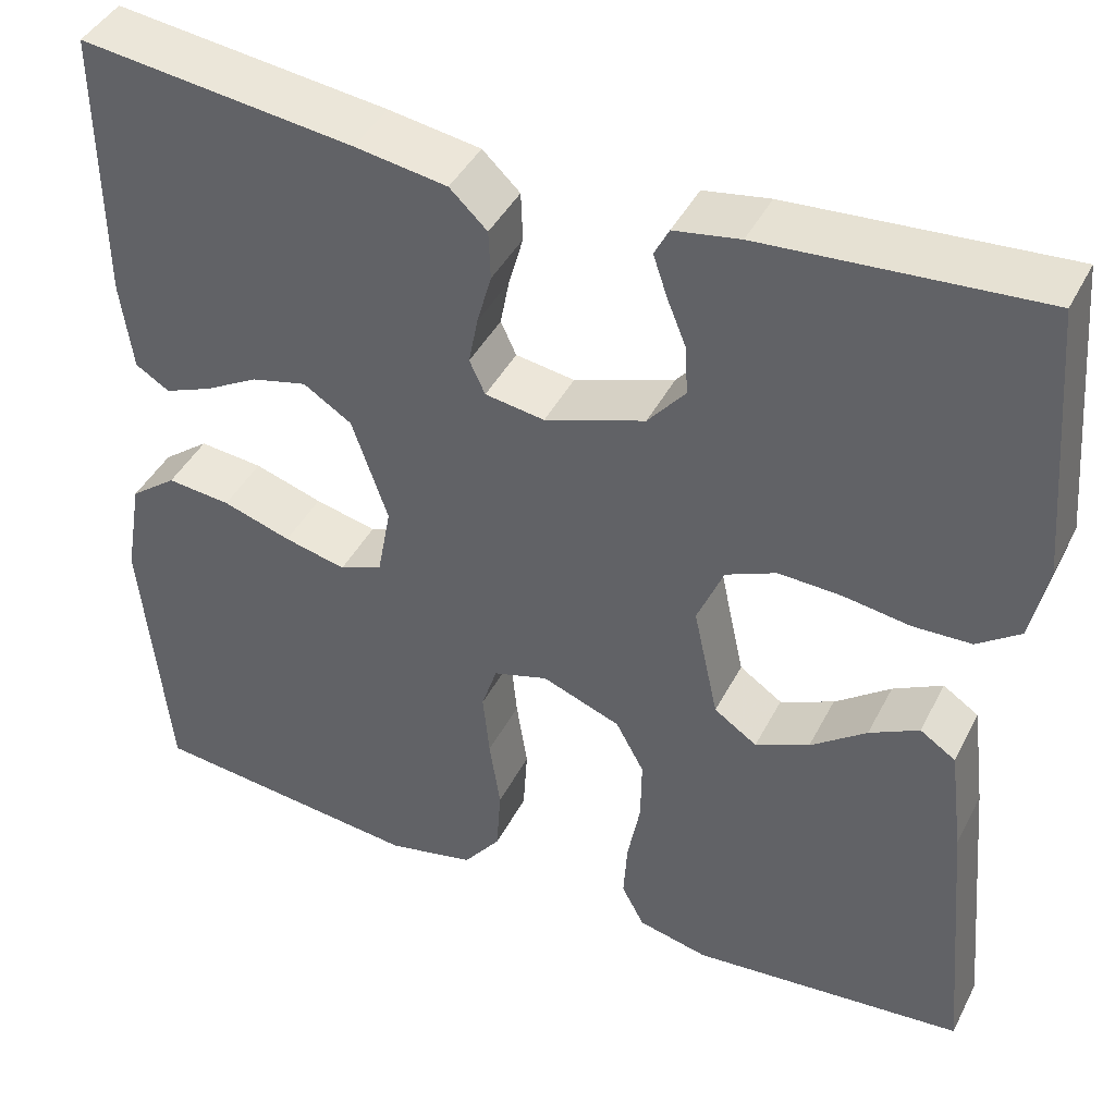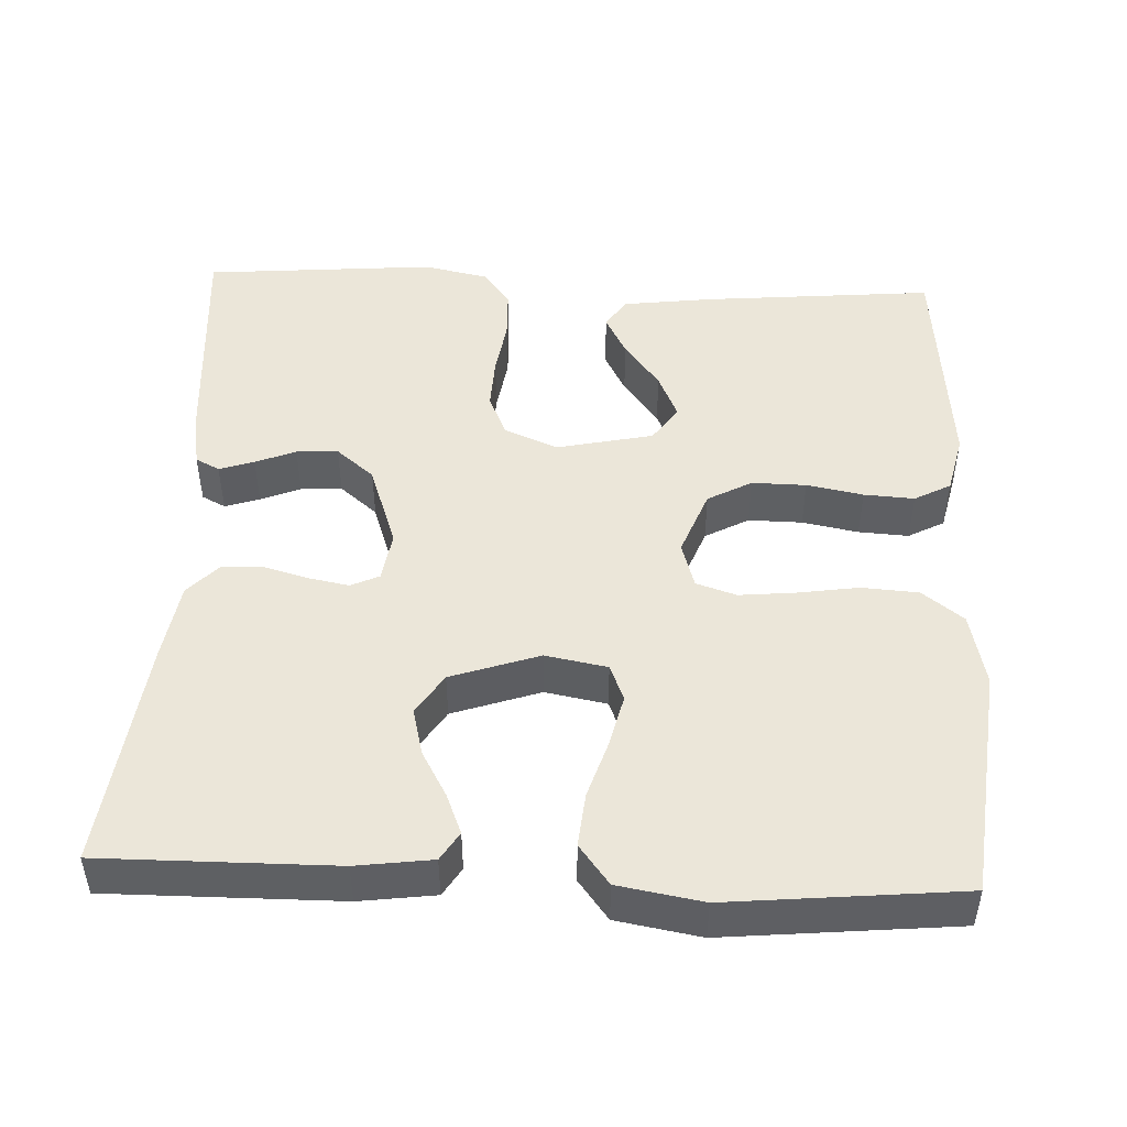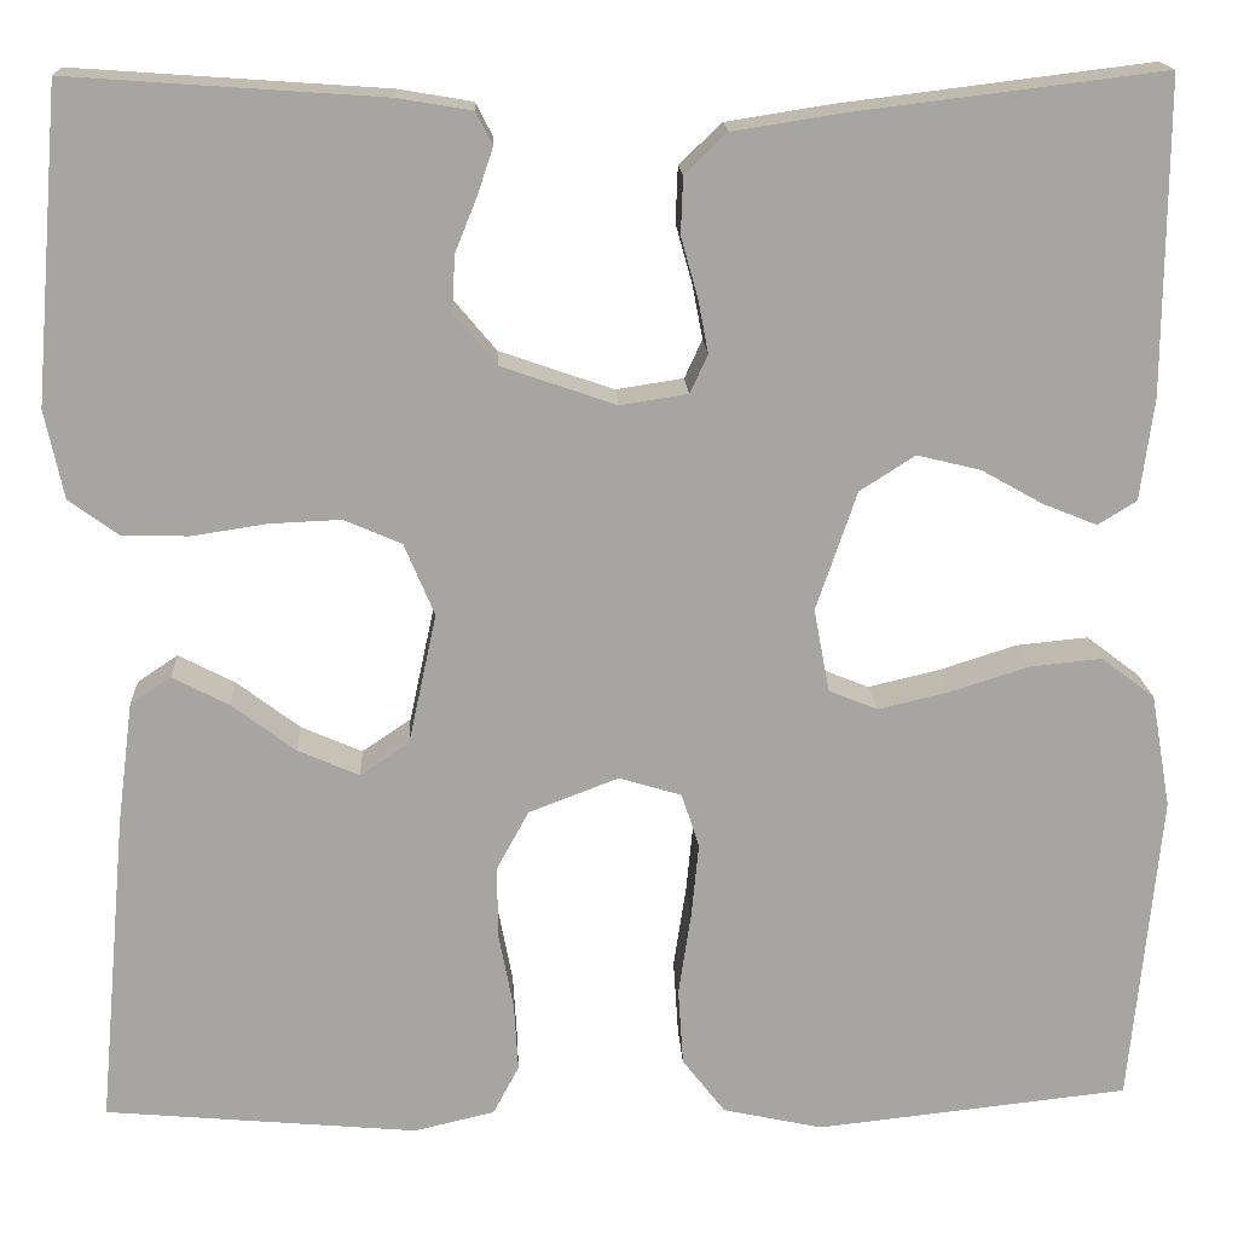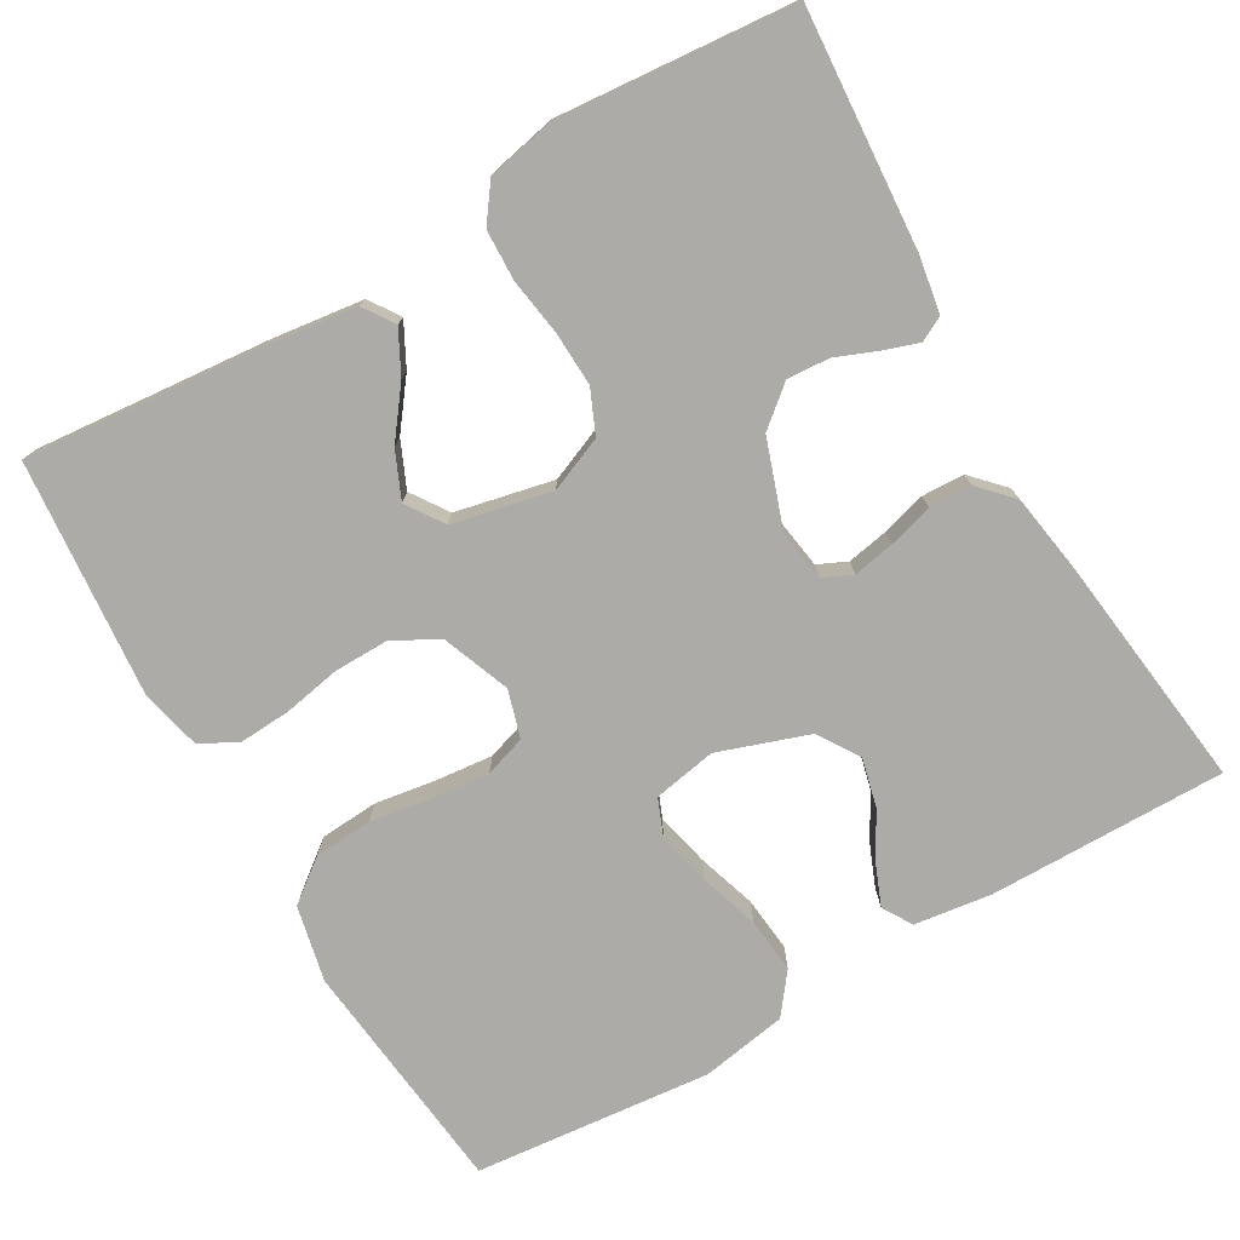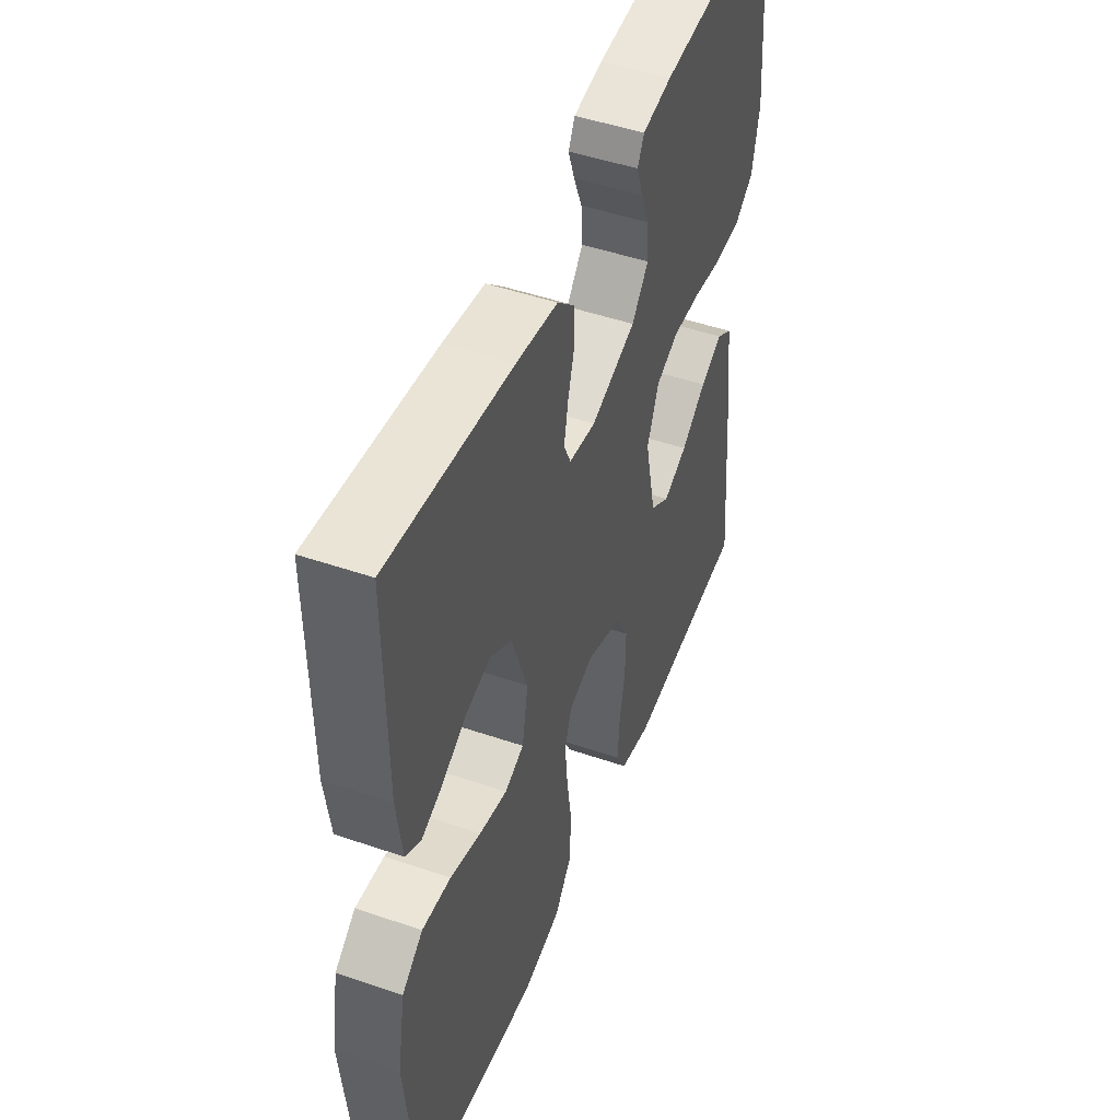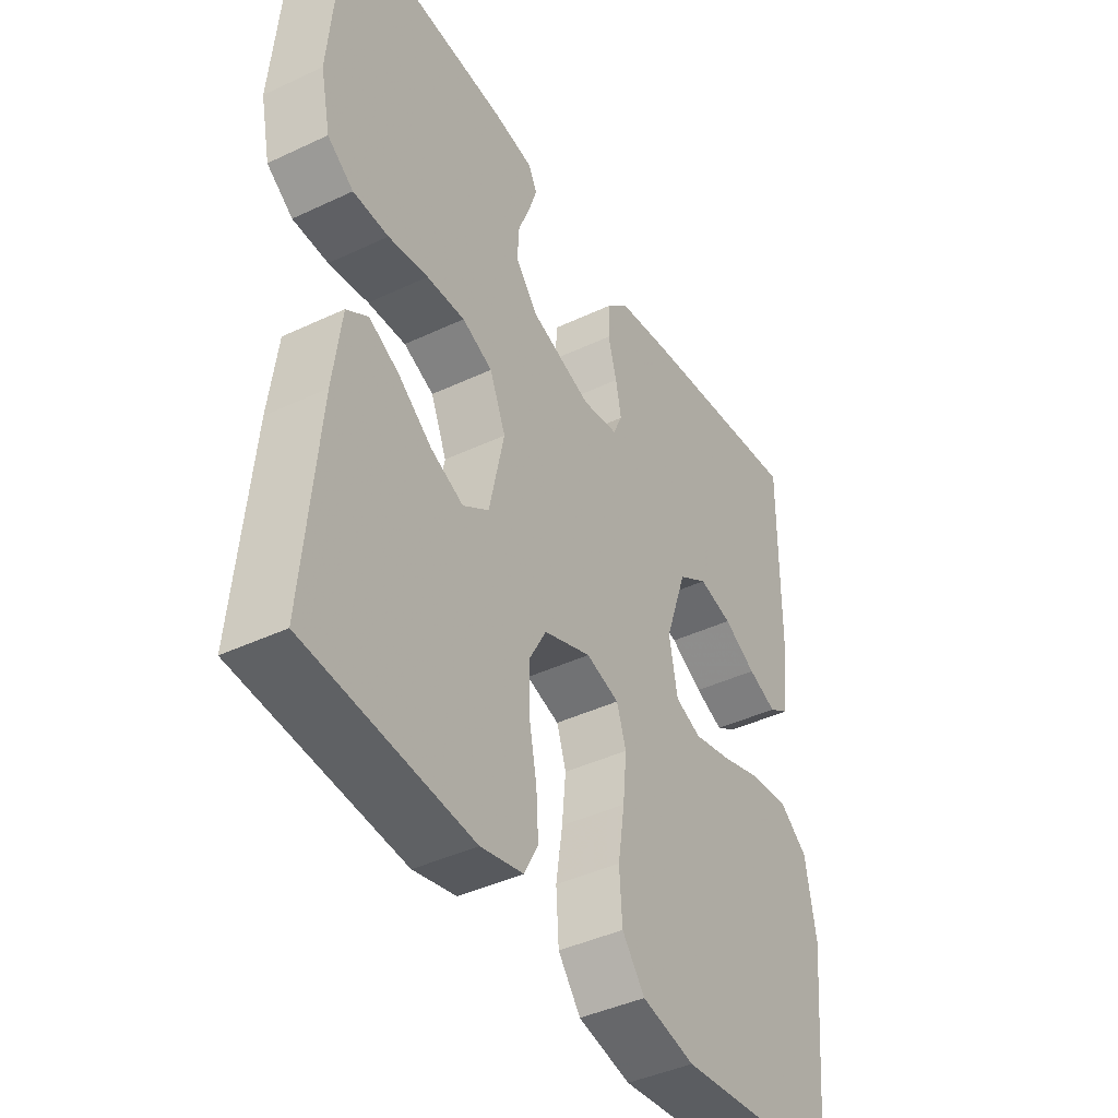
<metadata>
{"format":"obj","ext":"obj","renderer":"f3d","projection":"perspective","resolution":1024,"background":"white","views":[{"elev":42.5,"azim":-154.5,"up":"+Z"},{"elev":47.7,"azim":92.5,"up":"+Y"},{"elev":16.4,"azim":-2.8,"up":"+Z"},{"elev":-76.3,"azim":-60.0,"up":"+Y"},{"elev":48.4,"azim":111.0,"up":"+Z"},{"elev":-42.0,"azim":-60.4,"up":"+Z"}]}
</metadata>
<code>
v -0.5 0.07 -0.5
v -0.473 0.07 -0.2
v -0.458 0.07 -0.083
v -0.419 0.07 -0.057
v -0.365 0.07 -0.085
v -0.304 0.07 -0.131
v -0.245 0.07 -0.157
v -0.198 0.07 -0.125
v -0.171 0.07 0
v -0.2 0.07 0.069
v -0.255 0.07 0.093
v -0.324 0.07 0.09
v -0.396 0.07 0.079
v -0.46 0.07 0.081
v -0.507 0.07 0.115
v -0.525 0.07 0.2
v -0.5 0.07 0.5
v -0.2 0.07 0.479
v -0.128 0.07 0.467
v -0.112 0.07 0.436
v -0.127 0.07 0.391
v -0.148 0.07 0.339
v -0.151 0.07 0.285
v -0.11 0.07 0.236
v 0 0.07 0.198
v 0.065 0.07 0.208
v 0.082 0.07 0.245
v 0.072 0.07 0.297
v 0.056 0.07 0.354
v 0.058 0.07 0.408
v 0.099 0.07 0.447
v 0.2 0.07 0.463
v 0.5 0.07 0.5
v 0.498 0.07 0.2
v 0.485 0.07 0.102
v 0.448 0.07 0.079
v 0.396 0.07 0.1
v 0.337 0.07 0.133
v 0.276 0.07 0.148
v 0.223 0.07 0.114
v 0.184 0.07 0
v 0.199 0.07 -0.08
v 0.246 0.07 -0.099
v 0.314 0.07 -0.083
v 0.389 0.07 -0.059
v 0.459 0.07 -0.052
v 0.51 0.07 -0.091
v 0.529 0.07 -0.2
v 0.5 0.07 -0.5
v 0.2 0.07 -0.533
v 0.104 0.07 -0.512
v 0.063 0.07 -0.459
v 0.058 0.07 -0.385
v 0.07 0.07 -0.306
v 0.077 0.07 -0.234
v 0.06 0.07 -0.182
v 0 0.07 -0.164
v -0.086 0.07 -0.197
v -0.117 0.07 -0.254
v -0.116 0.07 -0.324
v -0.102 0.07 -0.397
v -0.098 0.07 -0.462
v -0.123 0.07 -0.509
v -0.2 0.07 -0.527
v -0.5 0 -0.5
v -0.473 0 -0.2
v -0.458 0 -0.083
v -0.419 0 -0.057
v -0.365 0 -0.085
v -0.304 0 -0.131
v -0.245 0 -0.157
v -0.198 0 -0.125
v -0.171 0 0
v -0.2 0 0.069
v -0.255 0 0.093
v -0.324 0 0.09
v -0.396 0 0.079
v -0.46 0 0.081
v -0.507 0 0.115
v -0.525 0 0.2
v -0.5 0 0.5
v -0.2 0 0.479
v -0.128 0 0.467
v -0.112 0 0.436
v -0.127 0 0.391
v -0.148 0 0.339
v -0.151 0 0.285
v -0.11 0 0.236
v 0 0 0.198
v 0.065 0 0.208
v 0.082 0 0.245
v 0.072 0 0.297
v 0.056 0 0.354
v 0.058 0 0.408
v 0.099 0 0.447
v 0.2 0 0.463
v 0.5 0 0.5
v 0.498 0 0.2
v 0.485 0 0.102
v 0.448 0 0.079
v 0.396 0 0.1
v 0.337 0 0.133
v 0.276 0 0.148
v 0.223 0 0.114
v 0.184 0 0
v 0.199 0 -0.08
v 0.246 0 -0.099
v 0.314 0 -0.083
v 0.389 0 -0.059
v 0.459 0 -0.052
v 0.51 0 -0.091
v 0.529 0 -0.2
v 0.5 0 -0.5
v 0.2 0 -0.533
v 0.104 0 -0.512
v 0.063 0 -0.459
v 0.058 0 -0.385
v 0.07 0 -0.306
v 0.077 0 -0.234
v 0.06 0 -0.182
v 0 0 -0.164
v -0.086 0 -0.197
v -0.117 0 -0.254
v -0.116 0 -0.324
v -0.102 0 -0.397
v -0.098 0 -0.462
v -0.123 0 -0.509
v -0.2 0 -0.527
f 60 61 62 63
f 59 60 63 64
f 51 52 53 54
f 51 54 55
f 50 51 55
f 49 50 55 56
f 47 48 49 56
f 44 45 46 47
f 43 44 47 56
f 35 36 37 38
f 35 38 39
f 34 35 39
f 33 34 39
f 32 33 39 40
f 28 29 30 31
f 27 28 31 32
f 26 27 32 40
f 19 20 21 22
f 17 18 19 22
f 17 22 23
f 16 17 23 24
f 12 13 14 15
f 11 12 15 16
f 3 4 5 6
f 3 6 7
f 2 3 7
f 59 64 1 2
f 58 59 2 7
f 57 58 7 8
f 42 43 56 57
f 41 42 57 8
f 25 26 40 41
f 25 41 8 9
f 11 16 24 25
f 10 11 25
f 9 10 25
f 127 126 125 124
f 128 127 124 123
f 118 117 116 115
f 119 118 115
f 119 115 114
f 120 119 114 113
f 120 113 112 111
f 111 110 109 108
f 120 111 108 107
f 102 101 100 99
f 103 102 99
f 103 99 98
f 103 98 97
f 104 103 97 96
f 95 94 93 92
f 96 95 92 91
f 104 96 91 90
f 86 85 84 83
f 86 83 82 81
f 87 86 81
f 88 87 81 80
f 79 78 77 76
f 80 79 76 75
f 70 69 68 67
f 71 70 67
f 71 67 66
f 66 65 128 123
f 71 66 123 122
f 72 71 122 121
f 121 120 107 106
f 72 121 106 105
f 105 104 90 89
f 73 72 105 89
f 89 88 80 75
f 89 75 74
f 89 74 73
f 1 65 66 2
f 2 66 67 3
f 3 67 68 4
f 4 68 69 5
f 5 69 70 6
f 6 70 71 7
f 7 71 72 8
f 8 72 73 9
f 9 73 74 10
f 10 74 75 11
f 11 75 76 12
f 12 76 77 13
f 13 77 78 14
f 14 78 79 15
f 15 79 80 16
f 16 80 81 17
f 17 81 82 18
f 18 82 83 19
f 19 83 84 20
f 20 84 85 21
f 21 85 86 22
f 22 86 87 23
f 23 87 88 24
f 24 88 89 25
f 25 89 90 26
f 26 90 91 27
f 27 91 92 28
f 28 92 93 29
f 29 93 94 30
f 30 94 95 31
f 31 95 96 32
f 32 96 97 33
f 33 97 98 34
f 34 98 99 35
f 35 99 100 36
f 36 100 101 37
f 37 101 102 38
f 38 102 103 39
f 39 103 104 40
f 40 104 105 41
f 41 105 106 42
f 42 106 107 43
f 43 107 108 44
f 44 108 109 45
f 45 109 110 46
f 46 110 111 47
f 47 111 112 48
f 48 112 113 49
f 49 113 114 50
f 50 114 115 51
f 51 115 116 52
f 52 116 117 53
f 53 117 118 54
f 54 118 119 55
f 55 119 120 56
f 56 120 121 57
f 57 121 122 58
f 58 122 123 59
f 59 123 124 60
f 60 124 125 61
f 61 125 126 62
f 62 126 127 63
f 63 127 128 64
f 64 128 65 1

</code>
